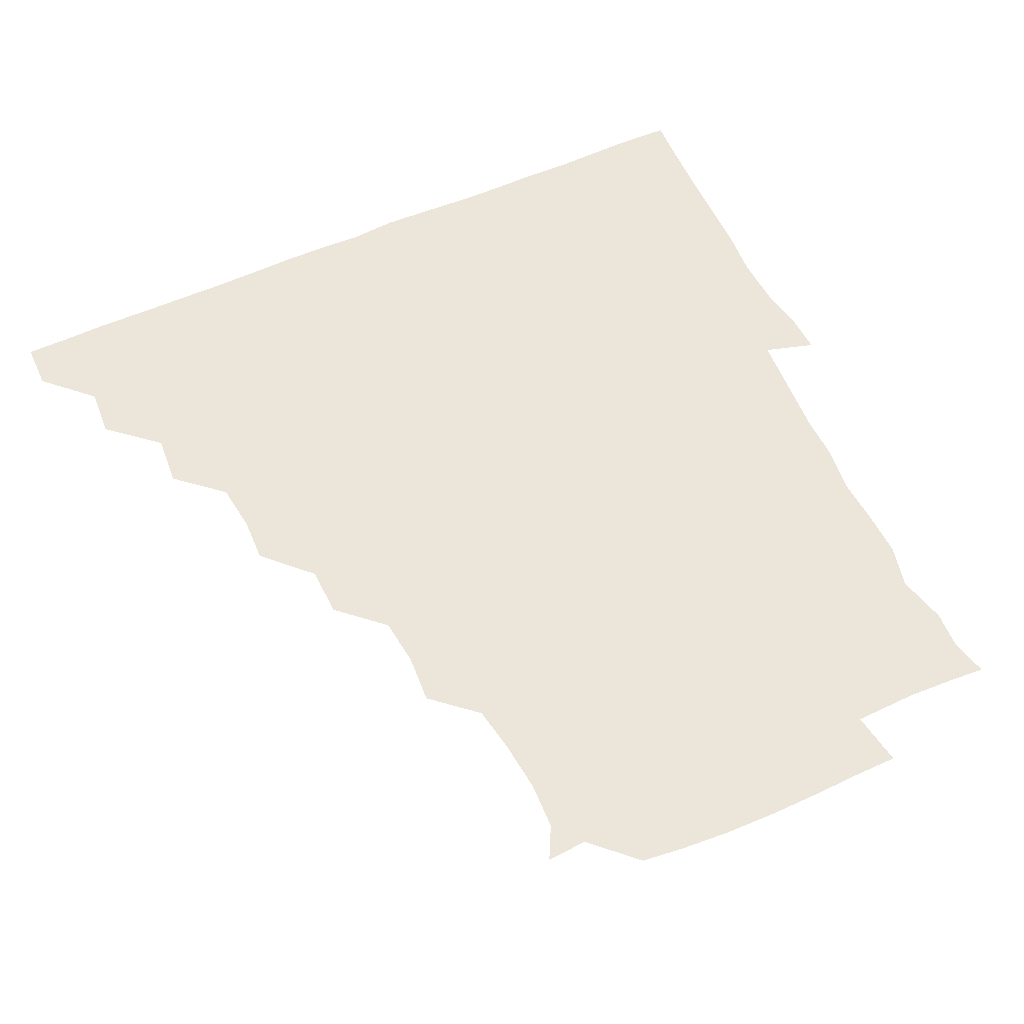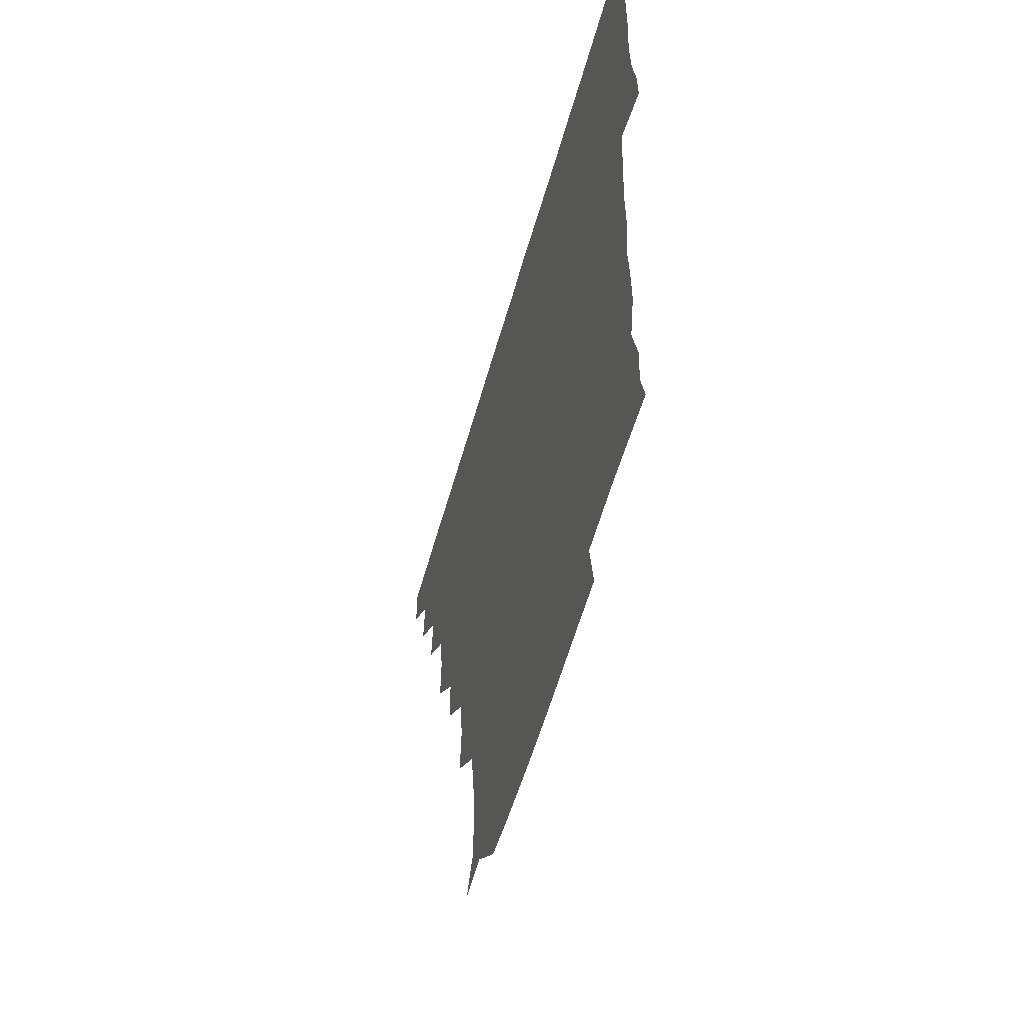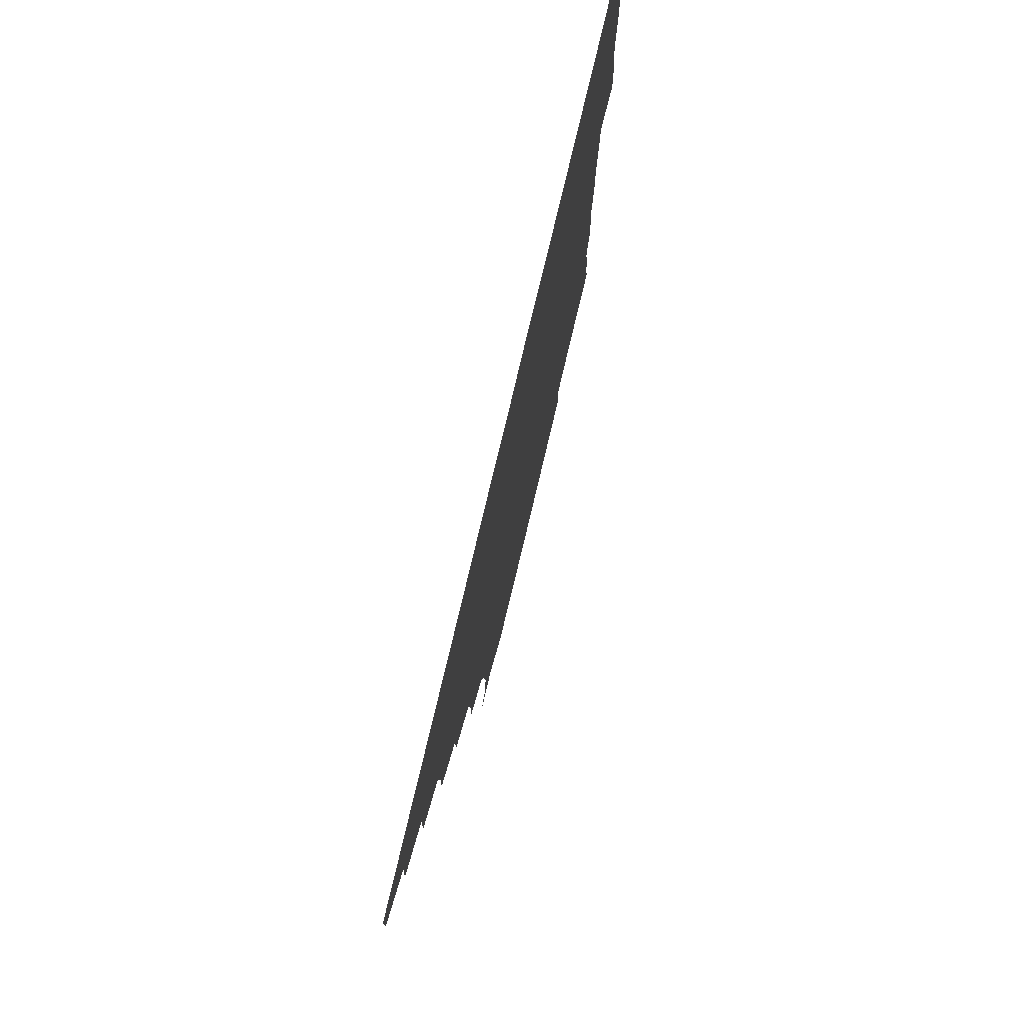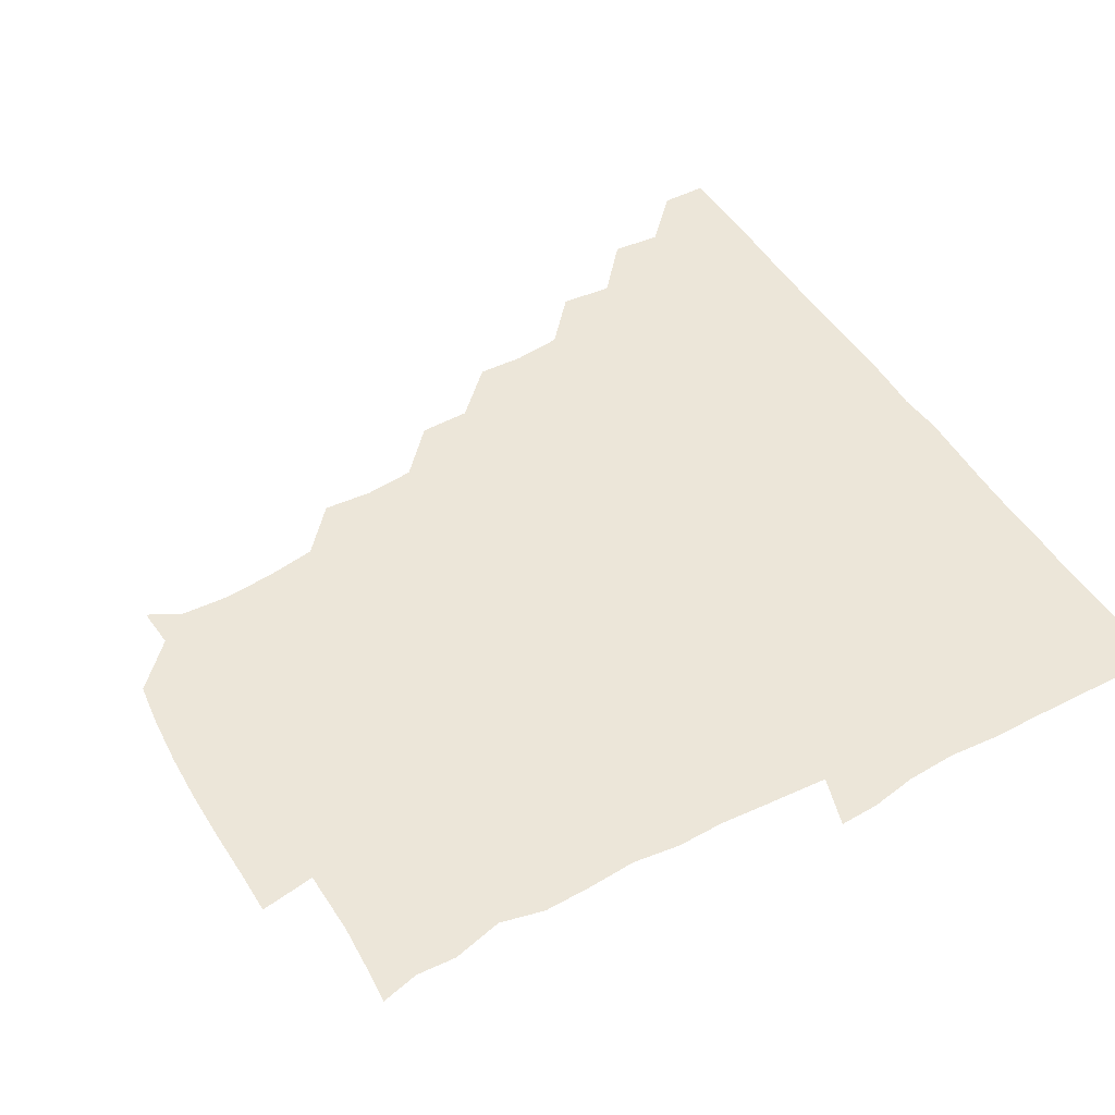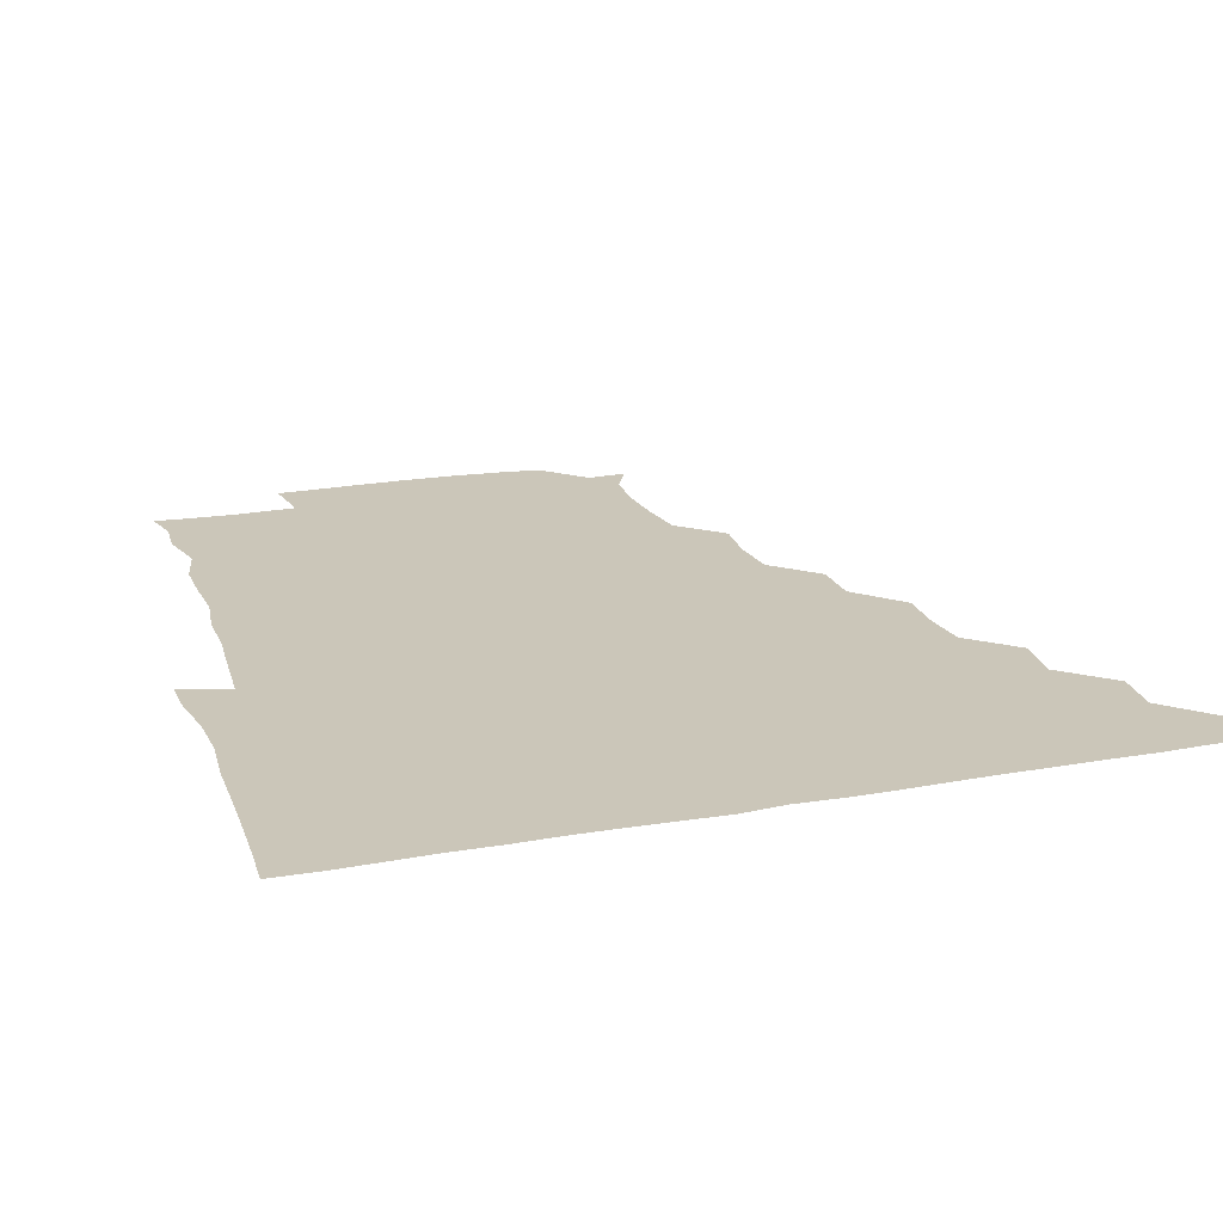
<metadata>
{"format":"obj","ext":"obj","renderer":"f3d","projection":"perspective","resolution":1024,"background":"white","views":[{"elev":57.1,"azim":-25.0,"up":"+Z"},{"elev":-57.4,"azim":74.3,"up":"+Y"},{"elev":78.3,"azim":-76.6,"up":"+Y"},{"elev":49.0,"azim":59.7,"up":"+Z"},{"elev":21.0,"azim":162.1,"up":"+Z"}]}
</metadata>
<code>
v 435.9 420.8 0
v 436.1 435.9 0
v 450.3 389.6 0
v 451.5 405.5 0
v 451.6 421 0
v 451.1 436 0
v 465.3 358.1 0
v 466.9 374.9 0
v 466.9 391.5 0
v 466.2 406 0
v 466.1 420.9 0
v 466 436.4 0
v 482.1 313.6 0
v 482.7 328.4 0
v 480.9 344.2 0
v 481.3 361 0
v 481.8 376.6 0
v 481.7 391.5 0
v 481.2 406.1 0
v 481 421.1 0
v 481 436.1 0
v 497.5 281.8 0
v 497.2 298.2 0
v 495.6 314 0
v 498.1 333.1 0
v 495.7 345.8 0
v 496.8 361.9 0
v 496.3 376.3 0
v 496.1 391.1 0
v 496.2 406 0
v 496.2 420.7 0
v 496 436.1 0
v 513 235.7 0
v 514.2 251.6 0
v 512.5 267.7 0
v 511.9 286 0
v 511.3 300.5 0
v 511.6 317 0
v 511.9 332.7 0
v 510.7 345.8 0
v 511.8 362.1 0
v 511.2 376.2 0
v 511.2 391.1 0
v 511.1 406 0
v 511 420.9 0
v 511.1 436.1 0
v 525.5 163.9 0
v 531.2 174.7 0
v 532 190.1 0
v 530.4 206.5 0
v 527.9 222.4 0
v 527.9 241 0
v 526.8 255.6 0
v 526.7 271.6 0
v 526.2 286 0
v 526.7 302.3 0
v 526.3 316.3 0
v 526.1 331.6 0
v 526.3 346.5 0
v 526.3 361.4 0
v 526.3 376.2 0
v 525.9 391.1 0
v 526.1 405.9 0
v 526 420.8 0
v 526.2 436.3 0
v 538.8 164.8 0
v 544 180.5 0
v 543.5 196.4 0
v 542 209.7 0
v 541.7 226.5 0
v 542.2 242.9 0
v 541.6 256.6 0
v 541.1 270.9 0
v 541.4 286.6 0
v 541.2 302 0
v 541.4 316.8 0
v 541.3 331.6 0
v 541.2 346.5 0
v 541.7 361.9 0
v 541.4 376.1 0
v 541.1 391 0
v 541.1 405.9 0
v 540.9 421.3 0
v 541 436.7 0
v 553.3 150.7 0
v 556.9 165.6 0
v 557.6 182.6 0
v 556.2 198 0
v 557.7 211.6 0
v 556.2 228 0
v 556.9 242.4 0
v 556.3 256.8 0
v 556.4 272.2 0
v 556.6 287.3 0
v 556.2 301.1 0
v 556.1 316.8 0
v 556.3 331.7 0
v 556.1 346 0
v 556.2 361.6 0
v 556.1 376.1 0
v 556 391 0
v 556.4 405.7 0
v 556.3 420.4 0
v 555.6 436.7 0
v 567.2 149 0
v 572.4 167.8 0
v 572.2 182.9 0
v 570.7 196.2 0
v 571.3 214 0
v 571.2 226.4 0
v 571.6 241.7 0
v 571.3 256.5 0
v 571.1 271.8 0
v 571 287.2 0
v 571.6 302.1 0
v 570.9 315.4 0
v 571 331.4 0
v 571 346.2 0
v 571.1 361.3 0
v 571 376.1 0
v 571.1 391 0
v 571.2 405.7 0
v 571.2 420.6 0
v 570.9 436.1 0
v 583.6 147.8 0
v 586.5 167.9 0
v 586.3 182.8 0
v 587.3 196.1 0
v 585.4 212.4 0
v 586.2 225.3 0
v 585.8 242.3 0
v 586.1 257.2 0
v 586.3 271.8 0
v 586 286.3 0
v 586.1 302.3 0
v 586.2 316.9 0
v 586.3 332.1 0
v 586.2 346.6 0
v 586.2 361.3 0
v 586.2 376.1 0
v 586.2 390.9 0
v 586.2 405.6 0
v 585.9 420.9 0
v 585.7 437.3 0
v 599.9 147.4 0
v 600.7 167.8 0
v 600.6 183 0
v 601.3 198.7 0
v 601.3 212 0
v 601.9 226.7 0
v 601 242 0
v 600.6 256.9 0
v 601.1 271.9 0
v 601 286.9 0
v 601 302.1 0
v 601.2 316.2 0
v 601 331.5 0
v 601 346 0
v 601.1 361.3 0
v 601.2 376.2 0
v 601.2 391 0
v 601 406 0
v 601 420.8 0
v 600.1 436.7 0
v 616.3 147.5 0
v 615.2 167.7 0
v 615.9 183.2 0
v 615.9 196.7 0
v 616.1 212.1 0
v 616.1 227.9 0
v 615.9 243.2 0
v 616.2 256.5 0
v 615.7 272.4 0
v 615.9 287 0
v 615.7 302.1 0
v 616.2 317.2 0
v 616.1 331.5 0
v 616.1 346.6 0
v 616.1 361.4 0
v 616.2 376.3 0
v 616.2 391 0
v 616.3 405.8 0
v 615.9 421.1 0
v 615.1 436.1 0
v 632.7 148 0
v 630.1 166.7 0
v 630.4 182.4 0
v 630.8 196.8 0
v 630.7 212.7 0
v 630.7 228.1 0
v 630.5 242.1 0
v 631.2 257.4 0
v 630.8 271.7 0
v 630.9 286.7 0
v 630.8 301.3 0
v 630.8 317.1 0
v 631.1 331.9 0
v 631 346.4 0
v 631 361.7 0
v 631.1 376.4 0
v 631 391 0
v 631.2 405.9 0
v 631.2 420.7 0
v 630.5 435.8 0
v 646.7 148.2 0
v 644 165.7 0
v 644.8 182.1 0
v 645.2 197.8 0
v 645.4 213.1 0
v 645.1 228.4 0
v 645.5 241.7 0
v 645.3 258 0
v 645.9 272 0
v 645.9 286.7 0
v 646 301.1 0
v 645.4 316.9 0
v 645.5 332.4 0
v 646.1 346.3 0
v 646 361 0
v 646 376.5 0
v 646.4 391.5 0
v 646.4 405.9 0
v 646.3 420.6 0
v 645.3 436.1 0
v 664.7 166.3 0
v 660.7 181.9 0
v 660.2 196.6 0
v 659.2 212.9 0
v 659.8 227.6 0
v 660.3 241.6 0
v 660 256.8 0
v 660.4 272 0
v 660.2 287.3 0
v 660.4 302.8 0
v 660.6 317.1 0
v 660.5 331.9 0
v 660.7 347 0
v 660.9 361.5 0
v 660.9 376.6 0
v 661 391.3 0
v 661 406.1 0
v 661.2 420.9 0
v 661 435.7 0
v 680 165.6 0
v 674.9 181.5 0
v 674.1 196.9 0
v 673.2 211.1 0
v 674 226.6 0
v 674 241.5 0
v 674.5 255.6 0
v 674.3 271.9 0
v 674.2 287.1 0
v 674.9 302.3 0
v 675.4 317.9 0
v 674.9 332.2 0
v 674.7 347.3 0
v 674.9 362.6 0
v 675.6 376.8 0
v 675.8 391.7 0
v 676 406.1 0
v 676.1 420.8 0
v 676 436.1 0
v 691.9 164.7 0
v 688.9 176.8 0
v 689.6 189.5 0
v 685.7 205.8 0
v 688.9 220 0
v 688.6 235.1 0
v 687.6 251.1 0
v 689.5 265.9 0
v 689.1 281.5 0
v 690.2 297.6 0
v 691.4 317.9 0
v 689.3 332.4 0
v 689.2 345.9 0
v 689.5 360.9 0
v 689.8 376.5 0
v 689.9 391.9 0
v 690.6 406.3 0
v 690.7 420.7 0
v 690.9 436.4 0
v 707.9 312.9 0
v 707.3 325.7 0
v 704.7 340.5 0
v 703.8 356.8 0
v 705 372.8 0
v 705 389.1 0
v 705.2 405.5 0
v 705.6 421 0
v 706.2 435.9 0
f 4 5 1
f 1 5 2
f 5 6 2
f 8 9 3
f 3 9 4
f 9 10 4
f 4 10 5
f 10 11 5
f 5 11 6
f 11 12 6
f 15 16 7
f 7 16 8
f 16 17 8
f 8 17 9
f 17 18 9
f 9 18 10
f 18 19 10
f 10 19 11
f 19 20 11
f 11 20 12
f 20 21 12
f 23 24 13
f 13 24 14
f 24 25 14
f 14 25 15
f 25 26 15
f 15 26 16
f 26 27 16
f 16 27 17
f 27 28 17
f 17 28 18
f 28 29 18
f 18 29 19
f 29 30 19
f 19 30 20
f 30 31 20
f 20 31 21
f 31 32 21
f 35 36 22
f 22 36 23
f 36 37 23
f 23 37 24
f 37 38 24
f 24 38 25
f 38 39 25
f 25 39 26
f 39 40 26
f 26 40 27
f 40 41 27
f 27 41 28
f 41 42 28
f 28 42 29
f 42 43 29
f 29 43 30
f 43 44 30
f 30 44 31
f 44 45 31
f 31 45 32
f 45 46 32
f 51 52 33
f 33 52 34
f 52 53 34
f 34 53 35
f 53 54 35
f 35 54 36
f 54 55 36
f 36 55 37
f 55 56 37
f 37 56 38
f 56 57 38
f 38 57 39
f 57 58 39
f 39 58 40
f 58 59 40
f 40 59 41
f 59 60 41
f 41 60 42
f 60 61 42
f 42 61 43
f 61 62 43
f 43 62 44
f 62 63 44
f 44 63 45
f 63 64 45
f 45 64 46
f 64 65 46
f 47 66 48
f 66 67 48
f 48 67 49
f 67 68 49
f 49 68 50
f 68 69 50
f 50 69 51
f 69 70 51
f 51 70 52
f 70 71 52
f 52 71 53
f 71 72 53
f 53 72 54
f 72 73 54
f 54 73 55
f 73 74 55
f 55 74 56
f 74 75 56
f 56 75 57
f 75 76 57
f 57 76 58
f 76 77 58
f 58 77 59
f 77 78 59
f 59 78 60
f 78 79 60
f 60 79 61
f 79 80 61
f 61 80 62
f 80 81 62
f 62 81 63
f 81 82 63
f 63 82 64
f 82 83 64
f 64 83 65
f 83 84 65
f 85 86 66
f 66 86 67
f 86 87 67
f 67 87 68
f 87 88 68
f 68 88 69
f 88 89 69
f 69 89 70
f 89 90 70
f 70 90 71
f 90 91 71
f 71 91 72
f 91 92 72
f 72 92 73
f 92 93 73
f 73 93 74
f 93 94 74
f 74 94 75
f 94 95 75
f 75 95 76
f 95 96 76
f 76 96 77
f 96 97 77
f 77 97 78
f 97 98 78
f 78 98 79
f 98 99 79
f 79 99 80
f 99 100 80
f 80 100 81
f 100 101 81
f 81 101 82
f 101 102 82
f 82 102 83
f 102 103 83
f 83 103 84
f 103 104 84
f 85 105 86
f 105 106 86
f 86 106 87
f 106 107 87
f 87 107 88
f 107 108 88
f 88 108 89
f 108 109 89
f 89 109 90
f 109 110 90
f 90 110 91
f 110 111 91
f 91 111 92
f 111 112 92
f 92 112 93
f 112 113 93
f 93 113 94
f 113 114 94
f 94 114 95
f 114 115 95
f 95 115 96
f 115 116 96
f 96 116 97
f 116 117 97
f 97 117 98
f 117 118 98
f 98 118 99
f 118 119 99
f 99 119 100
f 119 120 100
f 100 120 101
f 120 121 101
f 101 121 102
f 121 122 102
f 102 122 103
f 122 123 103
f 103 123 104
f 123 124 104
f 105 125 106
f 125 126 106
f 106 126 107
f 126 127 107
f 107 127 108
f 127 128 108
f 108 128 109
f 128 129 109
f 109 129 110
f 129 130 110
f 110 130 111
f 130 131 111
f 111 131 112
f 131 132 112
f 112 132 113
f 132 133 113
f 113 133 114
f 133 134 114
f 114 134 115
f 134 135 115
f 115 135 116
f 135 136 116
f 116 136 117
f 136 137 117
f 117 137 118
f 137 138 118
f 118 138 119
f 138 139 119
f 119 139 120
f 139 140 120
f 120 140 121
f 140 141 121
f 121 141 122
f 141 142 122
f 122 142 123
f 142 143 123
f 123 143 124
f 143 144 124
f 125 145 126
f 145 146 126
f 126 146 127
f 146 147 127
f 127 147 128
f 147 148 128
f 128 148 129
f 148 149 129
f 129 149 130
f 149 150 130
f 130 150 131
f 150 151 131
f 131 151 132
f 151 152 132
f 132 152 133
f 152 153 133
f 133 153 134
f 153 154 134
f 134 154 135
f 154 155 135
f 135 155 136
f 155 156 136
f 136 156 137
f 156 157 137
f 137 157 138
f 157 158 138
f 138 158 139
f 158 159 139
f 139 159 140
f 159 160 140
f 140 160 141
f 160 161 141
f 141 161 142
f 161 162 142
f 142 162 143
f 162 163 143
f 143 163 144
f 163 164 144
f 145 165 146
f 165 166 146
f 146 166 147
f 166 167 147
f 147 167 148
f 167 168 148
f 148 168 149
f 168 169 149
f 149 169 150
f 169 170 150
f 150 170 151
f 170 171 151
f 151 171 152
f 171 172 152
f 152 172 153
f 172 173 153
f 153 173 154
f 173 174 154
f 154 174 155
f 174 175 155
f 155 175 156
f 175 176 156
f 156 176 157
f 176 177 157
f 157 177 158
f 177 178 158
f 158 178 159
f 178 179 159
f 159 179 160
f 179 180 160
f 160 180 161
f 180 181 161
f 161 181 162
f 181 182 162
f 162 182 163
f 182 183 163
f 163 183 164
f 183 184 164
f 165 185 166
f 185 186 166
f 166 186 167
f 186 187 167
f 167 187 168
f 187 188 168
f 168 188 169
f 188 189 169
f 169 189 170
f 189 190 170
f 170 190 171
f 190 191 171
f 171 191 172
f 191 192 172
f 172 192 173
f 192 193 173
f 173 193 174
f 193 194 174
f 174 194 175
f 194 195 175
f 175 195 176
f 195 196 176
f 176 196 177
f 196 197 177
f 177 197 178
f 197 198 178
f 178 198 179
f 198 199 179
f 179 199 180
f 199 200 180
f 180 200 181
f 200 201 181
f 181 201 182
f 201 202 182
f 182 202 183
f 202 203 183
f 183 203 184
f 203 204 184
f 185 205 186
f 205 206 186
f 186 206 187
f 206 207 187
f 187 207 188
f 207 208 188
f 188 208 189
f 208 209 189
f 189 209 190
f 209 210 190
f 190 210 191
f 210 211 191
f 191 211 192
f 211 212 192
f 192 212 193
f 212 213 193
f 193 213 194
f 213 214 194
f 194 214 195
f 214 215 195
f 195 215 196
f 215 216 196
f 196 216 197
f 216 217 197
f 197 217 198
f 217 218 198
f 198 218 199
f 218 219 199
f 199 219 200
f 219 220 200
f 200 220 201
f 220 221 201
f 201 221 202
f 221 222 202
f 202 222 203
f 222 223 203
f 203 223 204
f 223 224 204
f 206 225 207
f 225 226 207
f 207 226 208
f 226 227 208
f 208 227 209
f 227 228 209
f 209 228 210
f 228 229 210
f 210 229 211
f 229 230 211
f 211 230 212
f 230 231 212
f 212 231 213
f 231 232 213
f 213 232 214
f 232 233 214
f 214 233 215
f 233 234 215
f 215 234 216
f 234 235 216
f 216 235 217
f 235 236 217
f 217 236 218
f 236 237 218
f 218 237 219
f 237 238 219
f 219 238 220
f 238 239 220
f 220 239 221
f 239 240 221
f 221 240 222
f 240 241 222
f 222 241 223
f 241 242 223
f 223 242 224
f 242 243 224
f 225 244 226
f 244 245 226
f 226 245 227
f 245 246 227
f 227 246 228
f 246 247 228
f 228 247 229
f 247 248 229
f 229 248 230
f 248 249 230
f 230 249 231
f 249 250 231
f 231 250 232
f 250 251 232
f 232 251 233
f 251 252 233
f 233 252 234
f 252 253 234
f 234 253 235
f 253 254 235
f 235 254 236
f 254 255 236
f 236 255 237
f 255 256 237
f 237 256 238
f 256 257 238
f 238 257 239
f 257 258 239
f 239 258 240
f 258 259 240
f 240 259 241
f 259 260 241
f 241 260 242
f 260 261 242
f 242 261 243
f 261 262 243
f 244 263 245
f 263 264 245
f 245 264 246
f 264 265 246
f 246 265 247
f 265 266 247
f 247 266 248
f 266 267 248
f 248 267 249
f 267 268 249
f 249 268 250
f 268 269 250
f 250 269 251
f 269 270 251
f 251 270 252
f 270 271 252
f 252 271 253
f 271 272 253
f 253 272 254
f 272 273 254
f 254 273 255
f 273 274 255
f 255 274 256
f 274 275 256
f 256 275 257
f 275 276 257
f 257 276 258
f 276 277 258
f 258 277 259
f 277 278 259
f 259 278 260
f 278 279 260
f 260 279 261
f 279 280 261
f 261 280 262
f 280 281 262
f 273 282 274
f 282 283 274
f 274 283 275
f 283 284 275
f 275 284 276
f 284 285 276
f 276 285 277
f 285 286 277
f 277 286 278
f 286 287 278
f 278 287 279
f 287 288 279
f 279 288 280
f 288 289 280
f 280 289 281
f 289 290 281

</code>
